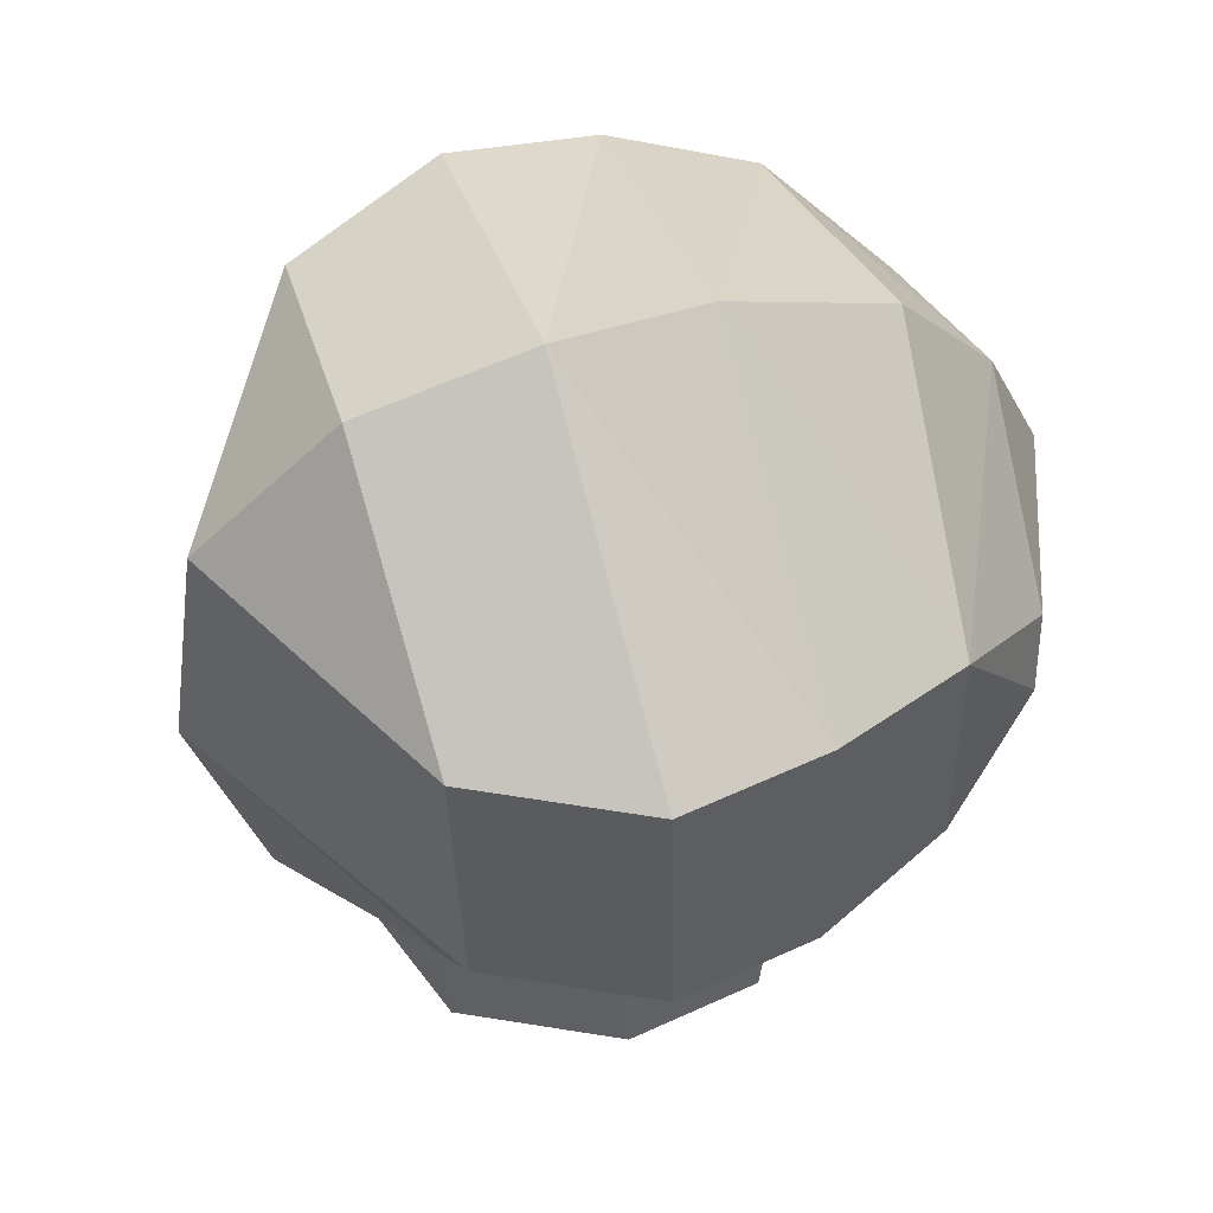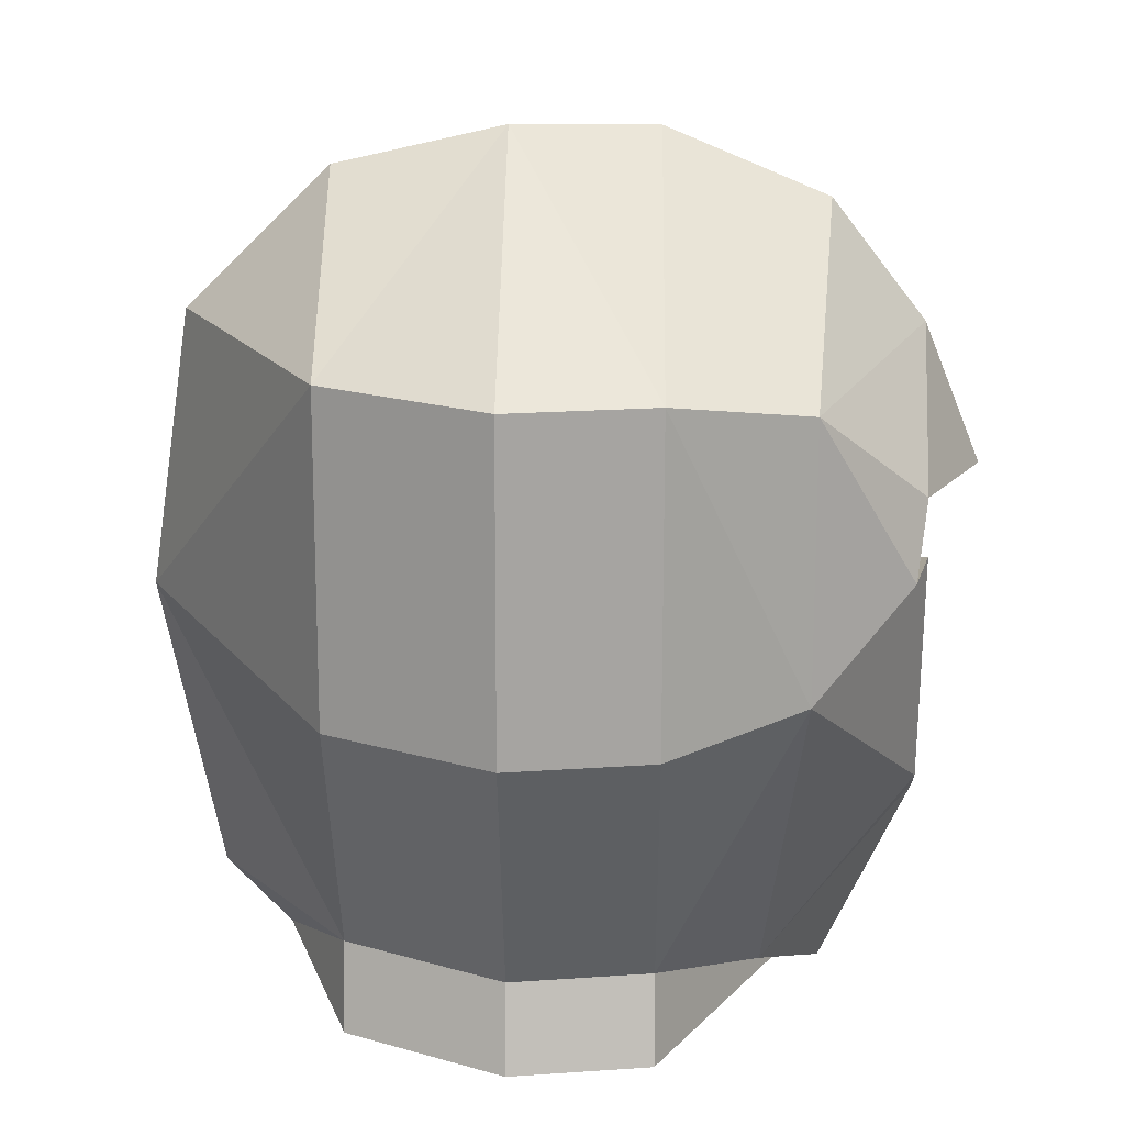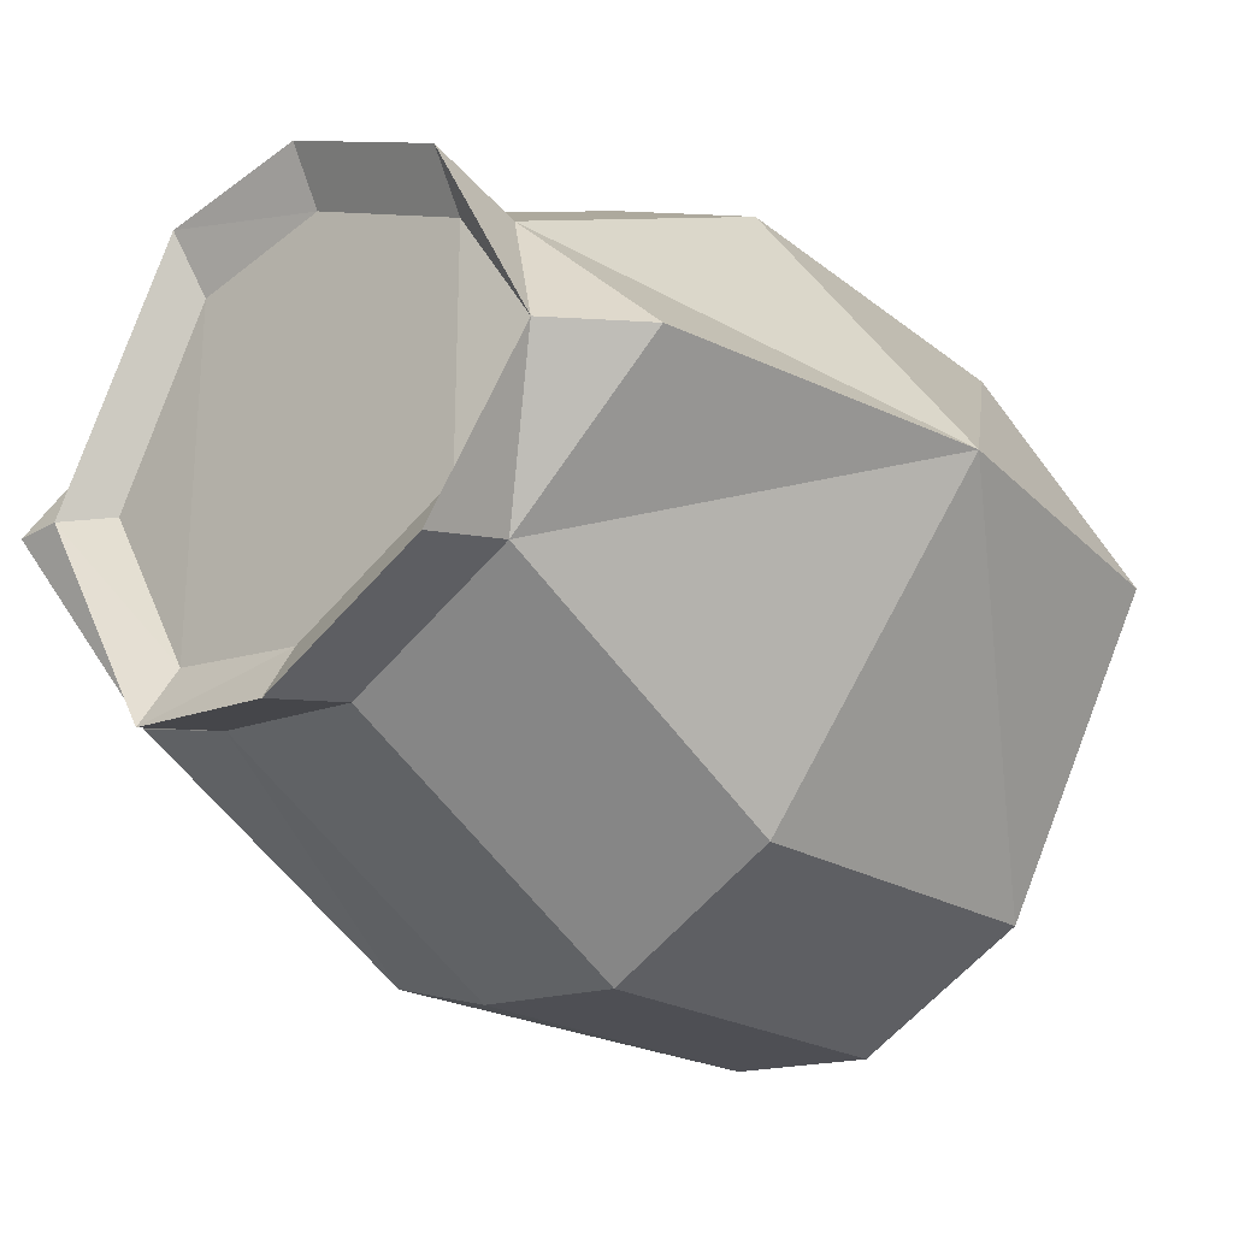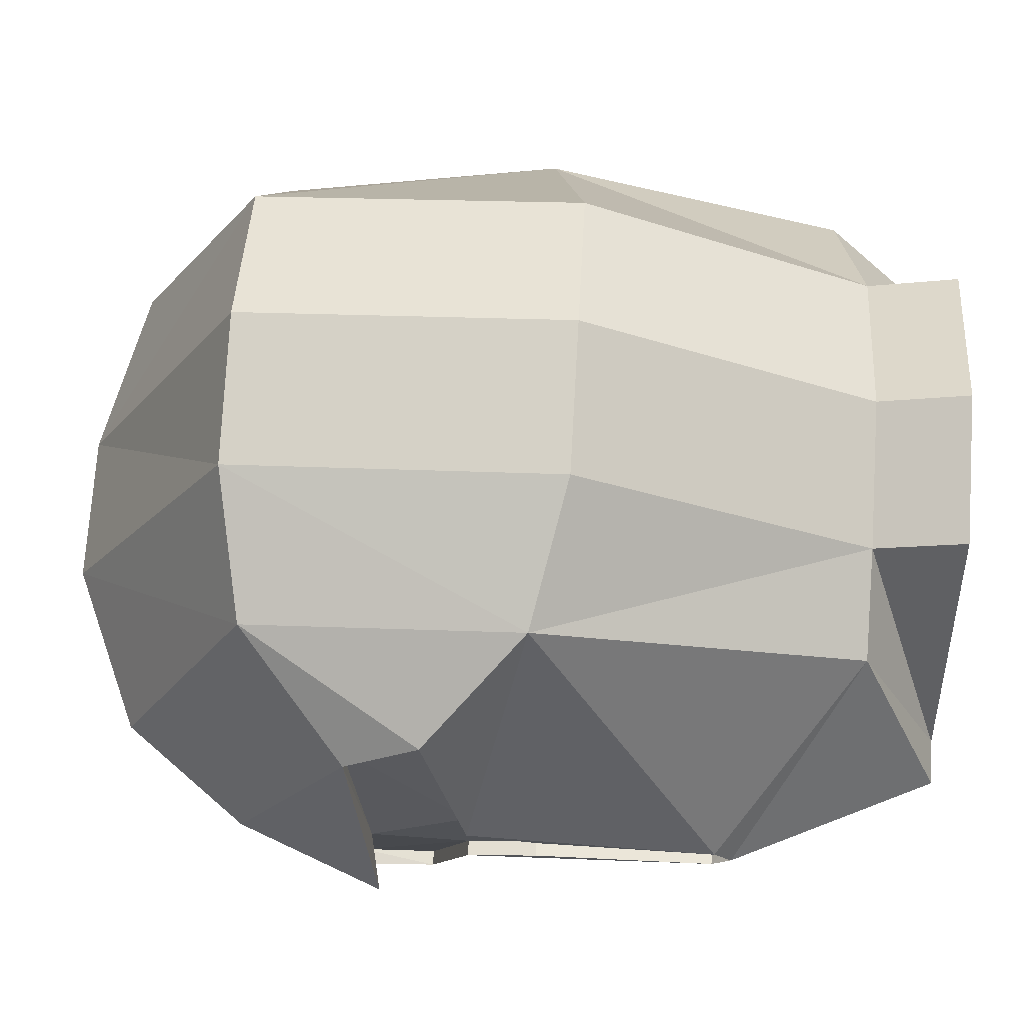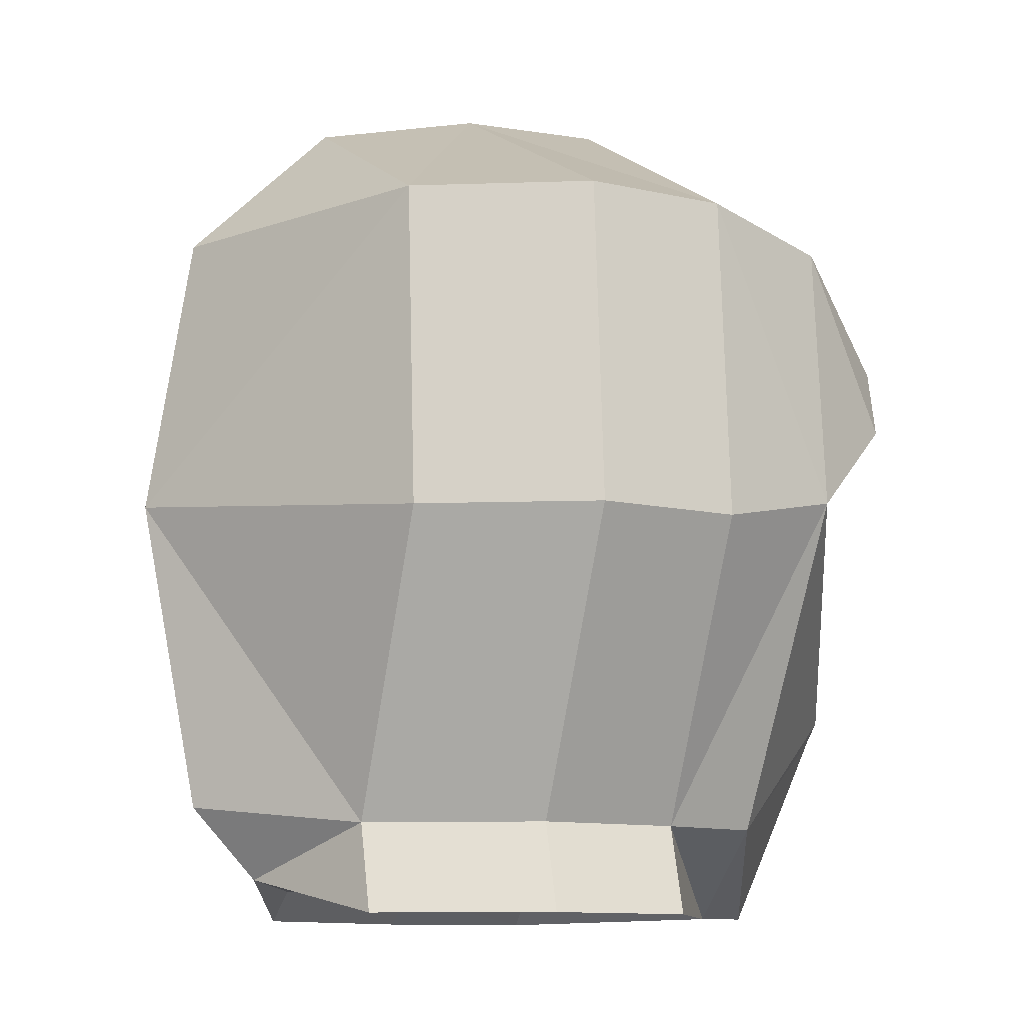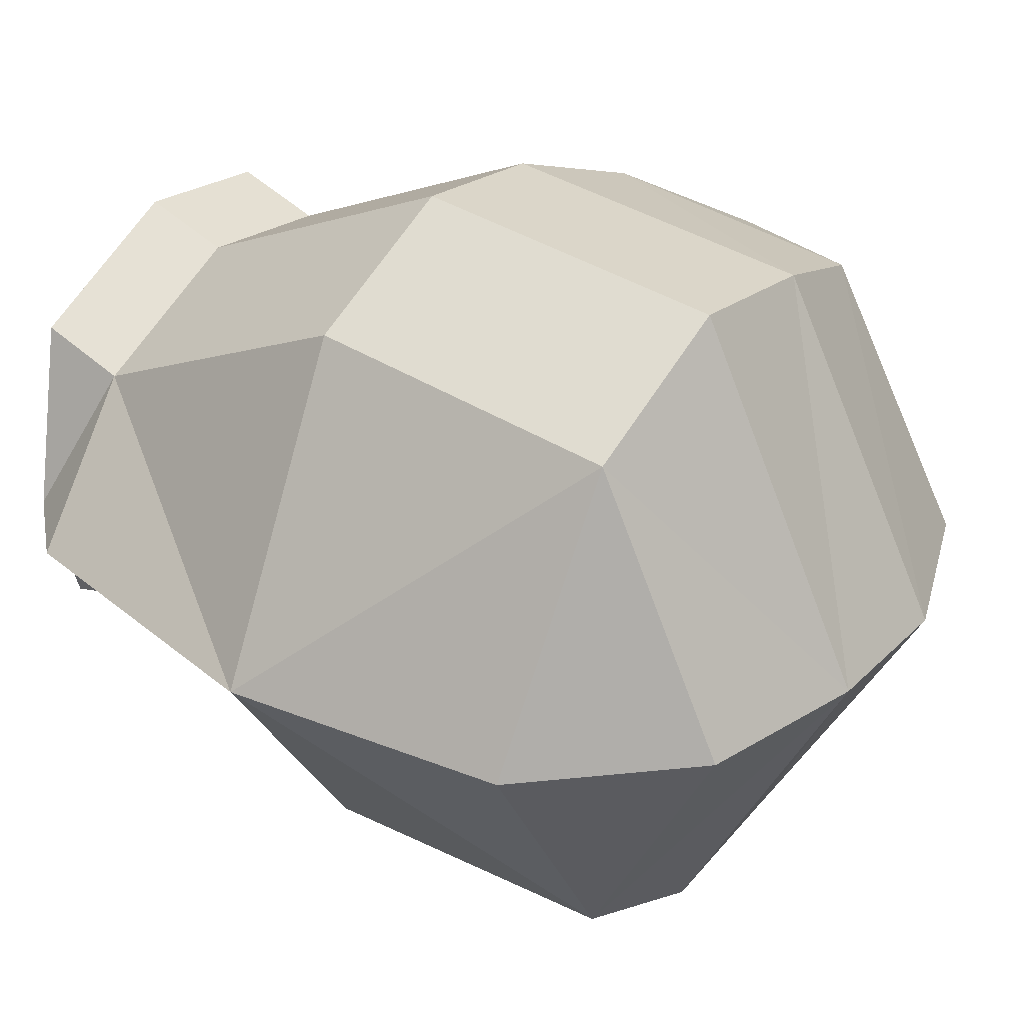
<metadata>
{"format":"obj","ext":"obj","renderer":"f3d","projection":"perspective","resolution":1024,"background":"white","views":[{"elev":59.9,"azim":163.2,"up":"+Y"},{"elev":20.7,"azim":-178.9,"up":"+Y"},{"elev":-26.6,"azim":42.4,"up":"+Z"},{"elev":69.0,"azim":-86.7,"up":"+Z"},{"elev":-10.9,"azim":158.5,"up":"+Y"},{"elev":33.5,"azim":127.4,"up":"+Z"}]}
</metadata>
<code>
o 立方体.007
v -0.8232 -1.342 -0.005071
v -1.091 0.9031 -0.005097
v -0.6817 -1.342 -0.005058
v -1.28 0.4373 -0.005116
v -1.098 0.4754 -0.005098
v -1.067 -0.6935 -0.005095
v 0.2138 1.52 -0.004971
v 0.7643 1.394 -0.004917
v 1.376 0.006095 -0.004858
v 0.9734 -1.23 -0.004897
v -0.5313 -1.244 -0.005043
v -0.5916 -1.061 -0.5455
v -0.6987 0.8666 -0.8923
v -0.6987 -0.00569 -0.963
v -0.2576 -1.061 -0.6529
v -0.2576 0.9477 -1.07
v -0.2576 -0.1057 -1.14
v -1.05 0.5371 -0.6375
v -1.015 0.3035 -0.7479
v -1.119 0.1638 -0.1384
v -1.119 -0.0601 -0.09062
v -1.119 -0.635 -0.06981
v -0.9988 0.5451 -0.6375
v -0.9629 0.3035 -0.761
v -1.067 0.1638 -0.1515
v -1.067 -0.0601 -0.1037
v -1.067 -0.635 -0.0829
v 0.2139 -1.061 -0.7211
v 0.2139 0.9477 -1.138
v 0.2139 -0.1057 -1.208
v 0.2139 -1.35 -0.8089
v 0.7475 -1.061 -0.459
v 0.7475 0.9477 -0.8757
v 0.7475 -0.1057 -0.9463
v -0.2576 -1.35 -0.7407
v 0.7475 -1.35 -0.5468
v 0.2139 -1.252 -0.6364
v -0.2208 -1.252 -0.554
v 0.7474 -1.252 -0.3744
v -0.7844 1.298 -0.005067
v -0.2577 1.52 -0.005016
v -1.119 -0.6935 -0.0051
v 1.233 0.9341 -0.004872
v 1.186 -0.9956 -0.004876
v -0.5917 -1.061 0.5354
v -0.6988 0.8666 0.8822
v -0.6989 -0.005691 0.9529
v -0.2577 -1.061 0.6428
v -0.2578 0.9477 1.059
v -0.2578 -0.1057 1.13
v -1.051 0.5371 0.6273
v -1.015 0.3035 0.7377
v -1.119 0.1638 0.1282
v -1.119 -0.0601 0.08042
v -1.119 -0.635 0.05961
v -0.9989 0.5451 0.6273
v -0.9631 0.3035 0.7508
v -1.067 0.1638 0.1413
v -1.067 -0.0601 0.09352
v -1.067 -0.635 0.07271
v 0.2137 -1.061 0.7111
v 0.2137 0.9477 1.128
v 0.2137 -0.1057 1.198
v 0.2137 -1.35 0.7989
v 0.7474 -1.061 0.4492
v 0.7473 0.9477 0.8658
v 0.7473 -0.1057 0.9365
v -0.2577 -1.35 0.7306
v 0.7474 -1.35 0.537
v 0.2137 -1.252 0.6265
v -0.2209 -1.252 0.544
v 0.7474 -1.252 0.3645
f 14 16 17
f 3 12 15
f 13 41 16
f 15 14 17
f 20 26 25
f 19 23 18
f 21 27 26
f 19 25 24
f 18 5 4
f 40 13 2
f 2 18 4
f 19 13 14
f 22 20 14
f 22 6 27
f 42 12 1
f 29 17 16
f 7 16 41
f 17 28 15
f 36 28 32
f 29 34 30
f 7 33 29
f 34 28 30
f 28 35 15
f 36 37 31
f 37 35 31
f 35 38 15
f 32 9 44
f 33 9 34
f 8 43 33
f 10 39 36
f 32 10 36
f 15 35 3
f 3 38 11
f 23 25 5
f 49 47 50
f 45 3 48
f 46 41 40
f 47 48 50
f 53 59 54
f 56 52 51
f 54 60 55
f 52 58 53
f 5 51 4
f 40 2 46
f 2 51 46
f 46 52 47
f 47 53 55
f 6 55 60
f 45 42 1
f 50 62 49
f 49 7 41
f 50 61 63
f 61 69 65
f 62 67 66
f 7 66 8
f 61 67 63
f 61 68 64
f 69 70 72
f 68 70 64
f 68 48 71
f 65 9 67
f 9 66 67
f 8 66 43
f 10 69 72
f 10 65 69
f 48 3 68
f 3 71 68
f 58 56 5
f 25 58 5
f 59 25 26
f 27 59 26
f 27 6 60
f 72 71 38
f 14 13 16
f 3 1 12
f 13 40 41
f 15 12 14
f 20 21 26
f 19 24 23
f 21 22 27
f 19 20 25
f 18 23 5
f 2 13 18
f 19 18 13
f 14 12 22
f 22 21 20
f 20 19 14
f 22 42 6
f 42 22 12
f 29 30 17
f 7 29 16
f 17 30 28
f 36 31 28
f 29 33 34
f 7 8 33
f 34 32 28
f 28 31 35
f 36 39 37
f 37 38 35
f 32 34 9
f 33 43 9
f 32 44 10
f 3 35 38
f 23 24 25
f 49 46 47
f 45 1 3
f 46 49 41
f 47 45 48
f 53 58 59
f 56 57 52
f 54 59 60
f 52 57 58
f 5 56 51
f 2 4 51
f 46 51 52
f 55 45 47
f 47 52 53
f 53 54 55
f 6 42 55
f 45 55 42
f 50 63 62
f 49 62 7
f 50 48 61
f 61 64 69
f 62 63 67
f 7 62 66
f 61 65 67
f 61 48 68
f 69 64 70
f 68 71 70
f 65 44 9
f 9 43 66
f 10 44 65
f 3 11 71
f 58 57 56
f 59 58 25
f 27 60 59
f 38 37 39
f 39 10 72
f 72 70 71
f 71 11 38
f 38 39 72

</code>
